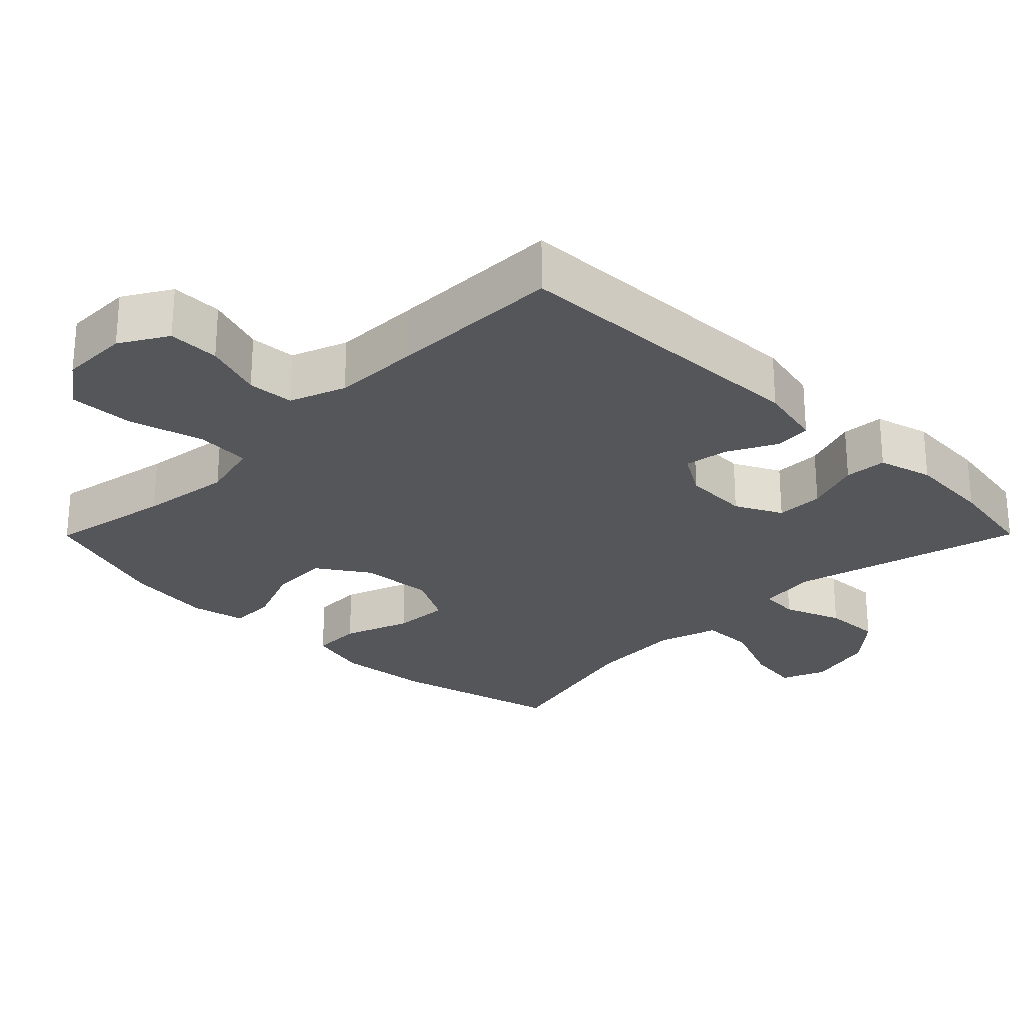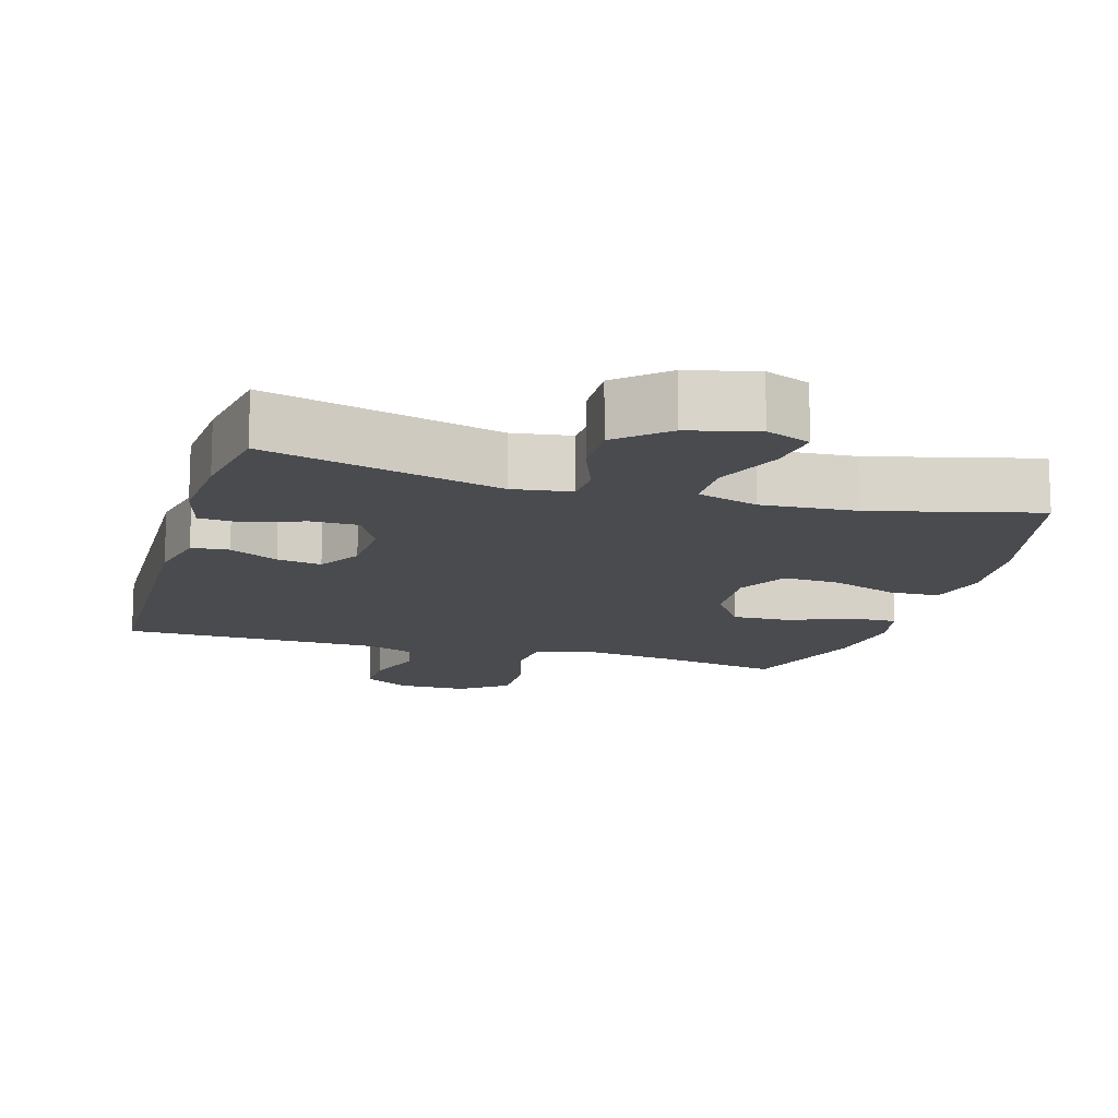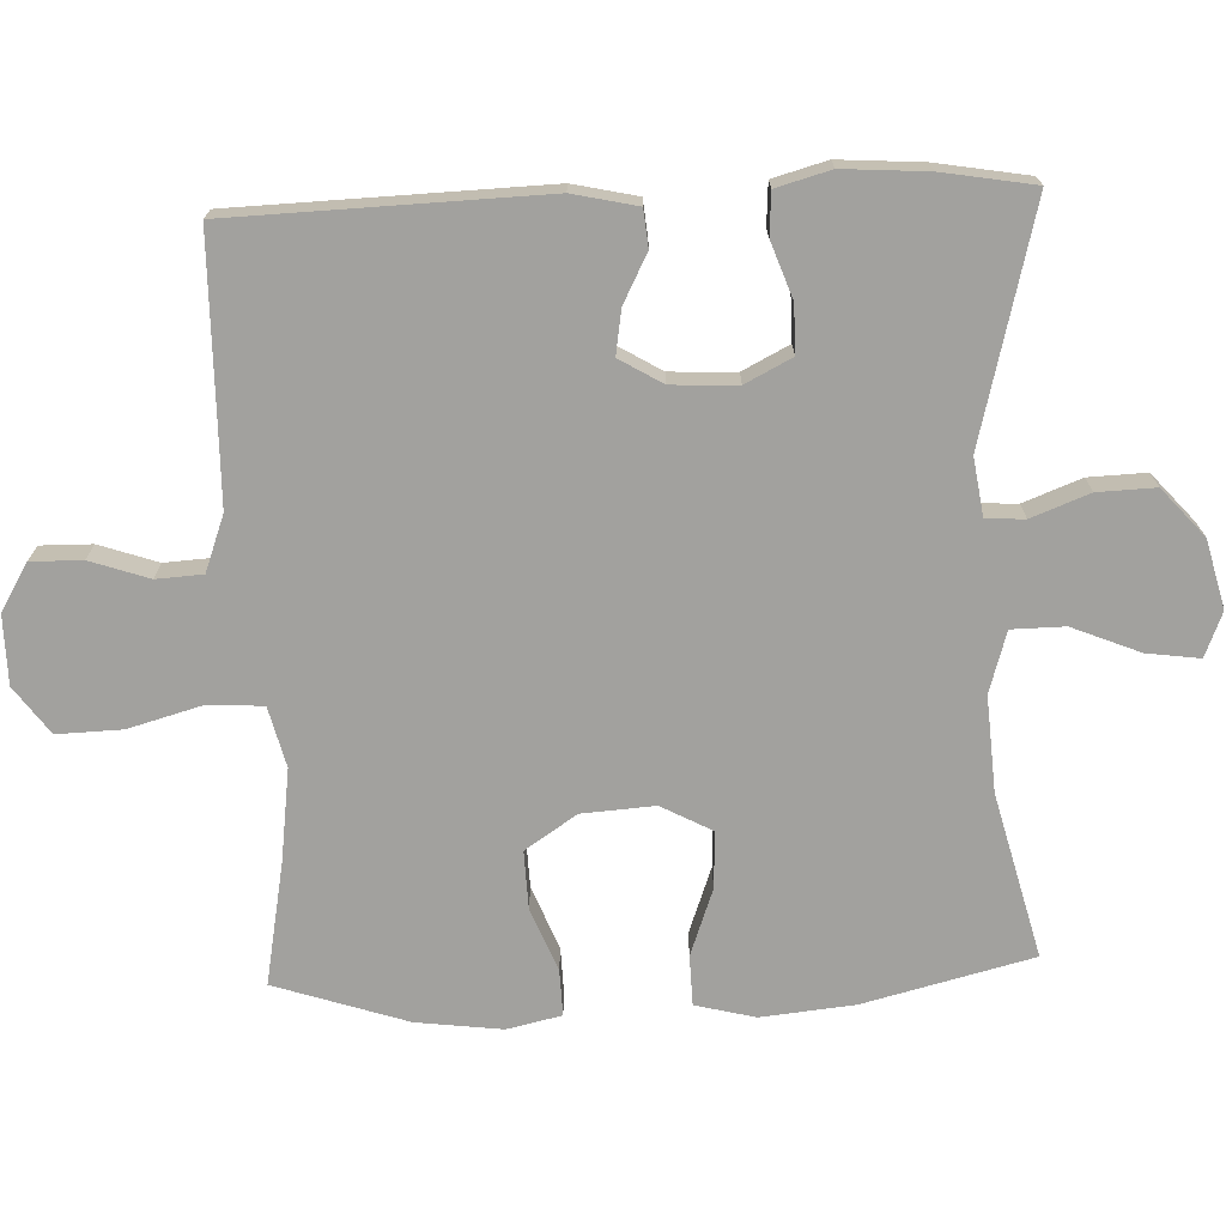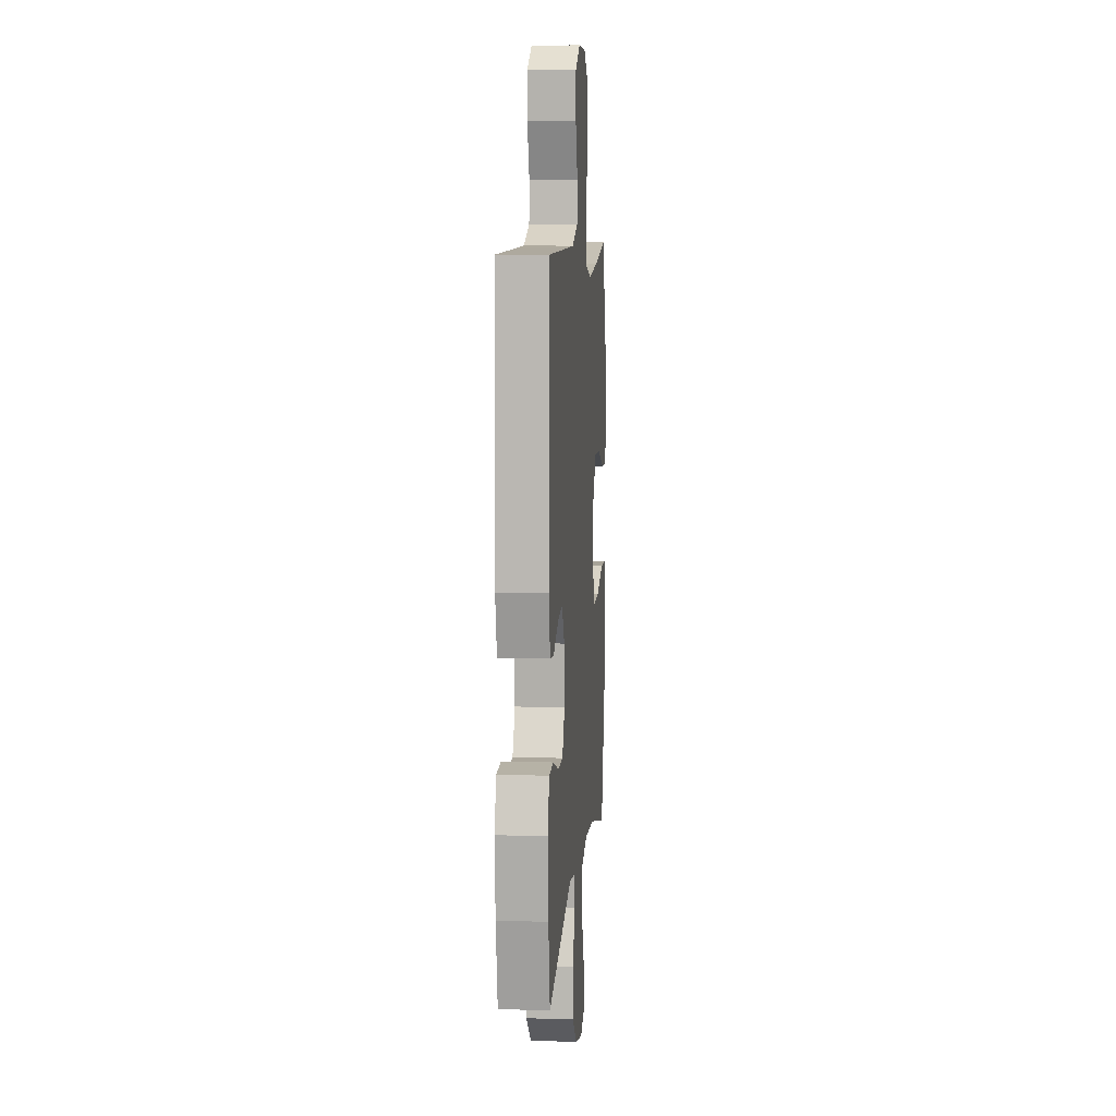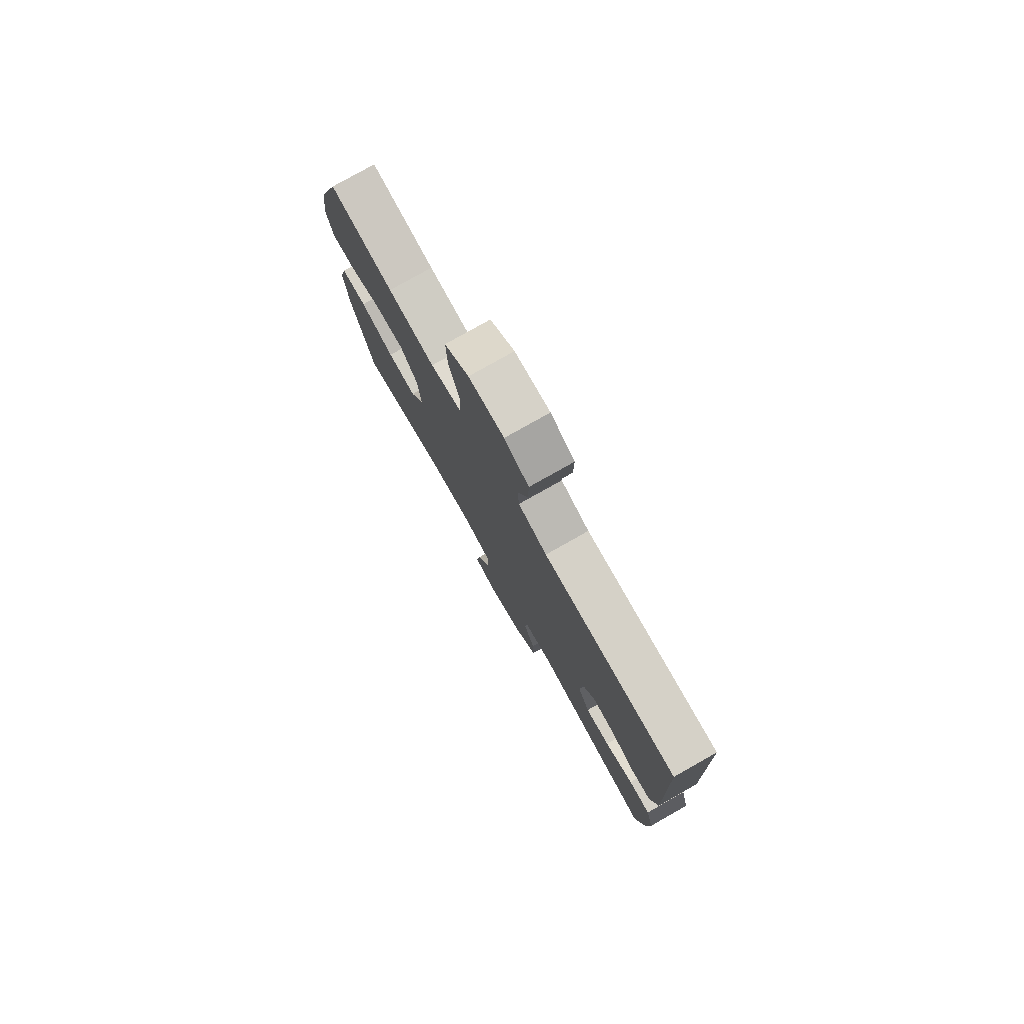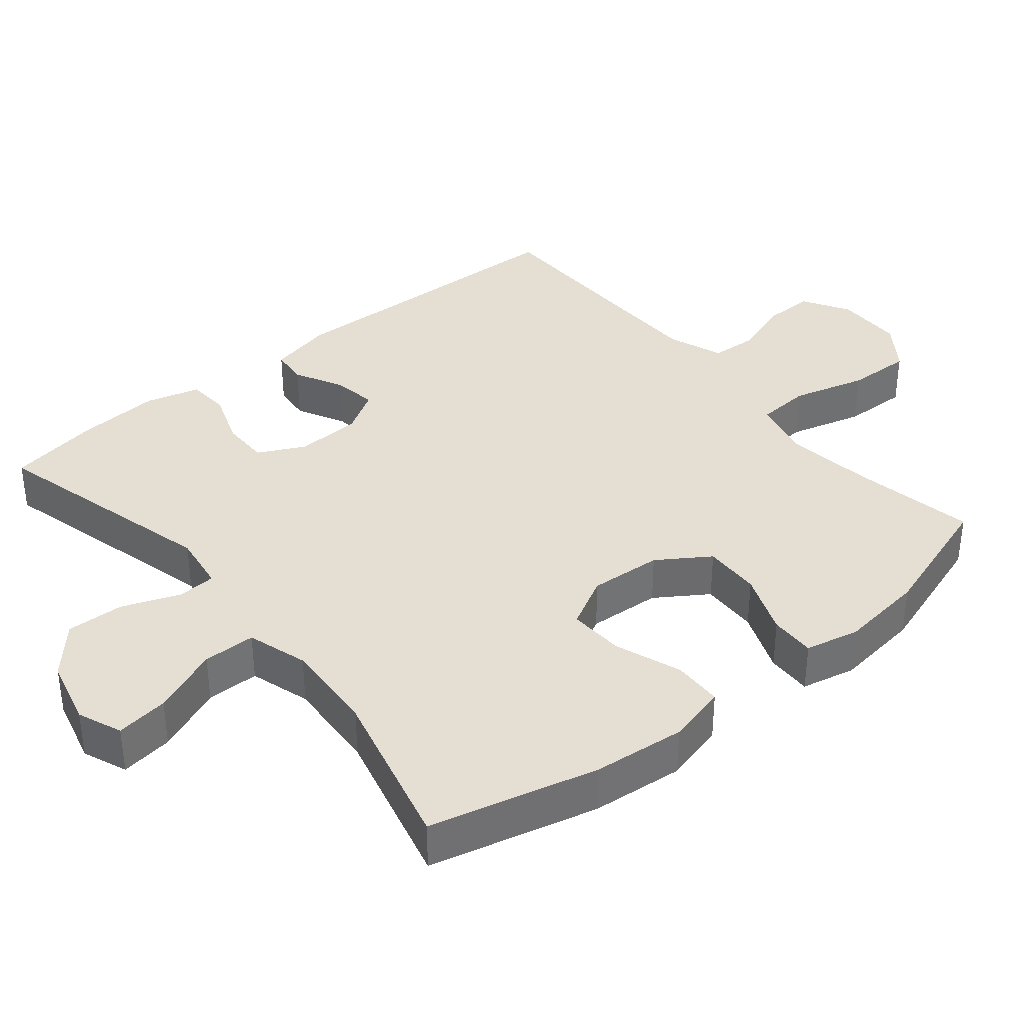
<metadata>
{"format":"obj","ext":"obj","renderer":"f3d","projection":"perspective","resolution":1024,"background":"white","views":[{"elev":-26.1,"azim":45.2,"up":"+Y"},{"elev":-14.0,"azim":163.6,"up":"+Y"},{"elev":-72.1,"azim":92.3,"up":"+Y"},{"elev":8.4,"azim":95.0,"up":"+Z"},{"elev":78.7,"azim":60.5,"up":"+Z"},{"elev":36.9,"azim":-129.5,"up":"+Y"}]}
</metadata>
<code>
v 0.5 0.07 0.5
v 0.514 0.07 0.066
v 0.494 0.07 -0.024
v 0.442 0.07 -0.029
v 0.374 0.07 0.006
v 0.312 0.07 0.016
v 0.276 0.07 -0.044
v 0.272 0.07 -0.136
v 0.305 0.07 -0.201
v 0.372 0.07 -0.201
v 0.45 0.07 -0.173
v 0.509 0.07 -0.177
v 0.53 0.07 -0.253
v 0.522 0.07 -0.371
v 0.5 0.07 -0.5
v 0.173 0.07 -0.416
v 0.092 0.07 -0.428
v 0.089 0.07 -0.482
v 0.12 0.07 -0.563
v 0.123 0.07 -0.644
v 0.056 0.07 -0.703
v -0.039 0.07 -0.727
v -0.101 0.07 -0.702
v -0.091 0.07 -0.628
v -0.052 0.07 -0.533
v -0.053 0.07 -0.459
v -0.138 0.07 -0.433
v -0.271 0.07 -0.442
v -0.5 0.07 -0.5
v -0.559 0.07 -0.264
v -0.572 0.07 -0.134
v -0.551 0.07 -0.05
v -0.481 0.07 -0.048
v -0.388 0.07 -0.082
v -0.309 0.07 -0.086
v -0.271 0.07 -0.015
v -0.278 0.07 0.087
v -0.326 0.07 0.159
v -0.407 0.07 0.156
v -0.495 0.07 0.121
v -0.559 0.07 0.119
v -0.576 0.07 0.195
v -0.561 0.07 0.315
v -0.5 0.07 0.5
v -0.328 0.07 0.468
v -0.201 0.07 0.451
v -0.117 0.07 0.472
v -0.112 0.07 0.548
v -0.141 0.07 0.652
v -0.144 0.07 0.743
v -0.078 0.07 0.791
v 0.018 0.07 0.792
v 0.084 0.07 0.753
v 0.083 0.07 0.681
v 0.055 0.07 0.599
v 0.059 0.07 0.534
v 0.137 0.07 0.505
v 0.258 0.07 0.503
v 0.5 0 0.5
v 0.514 0 0.066
v 0.494 0 -0.024
v 0.442 0 -0.029
v 0.374 0 0.006
v 0.312 0 0.016
v 0.276 0 -0.044
v 0.272 0 -0.136
v 0.305 0 -0.201
v 0.372 0 -0.201
v 0.45 0 -0.173
v 0.509 0 -0.177
v 0.53 0 -0.253
v 0.522 0 -0.371
v 0.5 0 -0.5
v 0.173 0 -0.416
v 0.092 0 -0.428
v 0.089 0 -0.482
v 0.12 0 -0.563
v 0.123 0 -0.644
v 0.056 0 -0.703
v -0.039 0 -0.727
v -0.101 0 -0.702
v -0.091 0 -0.628
v -0.052 0 -0.533
v -0.053 0 -0.459
v -0.138 0 -0.433
v -0.271 0 -0.442
v -0.5 0 -0.5
v -0.559 0 -0.264
v -0.572 0 -0.134
v -0.551 0 -0.05
v -0.481 0 -0.048
v -0.388 0 -0.082
v -0.309 0 -0.086
v -0.271 0 -0.015
v -0.278 0 0.087
v -0.326 0 0.159
v -0.407 0 0.156
v -0.495 0 0.121
v -0.559 0 0.119
v -0.576 0 0.195
v -0.561 0 0.315
v -0.5 0 0.5
v -0.328 0 0.468
v -0.201 0 0.451
v -0.117 0 0.472
v -0.112 0 0.548
v -0.141 0 0.652
v -0.144 0 0.743
v -0.078 0 0.791
v 0.018 0 0.792
v 0.084 0 0.753
v 0.083 0 0.681
v 0.055 0 0.599
v 0.059 0 0.534
v 0.137 0 0.505
v 0.258 0 0.503
f 52 53 54 55
f 52 55 56
f 51 52 56
f 48 49 50 51
f 47 48 51 56
f 42 43 44 45
f 42 45 46
f 39 40 41 42
f 38 39 42 46
f 37 38 46 47
f 31 32 33 34
f 31 34 35
f 28 29 30 31
f 27 28 31 35
f 26 27 35 36
f 22 23 24 25
f 22 25 26
f 21 22 26
f 18 19 20 21
f 17 18 21 26
f 13 14 15 16
f 13 16 17
f 10 11 12 13
f 9 10 13 17
f 8 9 17 26
f 2 3 4 5
f 58 1 2 5
f 57 58 5 6
f 7 8 26 36
f 37 47 56 57
f 36 37 57
f 6 7 36 57
f 113 112 111 110
f 114 113 110
f 114 110 109
f 109 108 107 106
f 114 109 106 105
f 103 102 101 100
f 104 103 100
f 100 99 98 97
f 104 100 97 96
f 105 104 96 95
f 92 91 90 89
f 93 92 89
f 89 88 87 86
f 93 89 86 85
f 94 93 85 84
f 83 82 81 80
f 84 83 80
f 84 80 79
f 79 78 77 76
f 84 79 76 75
f 74 73 72 71
f 75 74 71
f 71 70 69 68
f 75 71 68 67
f 84 75 67 66
f 63 62 61 60
f 63 60 59 116
f 64 63 116 115
f 94 84 66 65
f 115 114 105 95
f 115 95 94
f 115 94 65 64
f 1 59 60 2
f 2 60 61 3
f 3 61 62 4
f 4 62 63 5
f 5 63 64 6
f 6 64 65 7
f 7 65 66 8
f 8 66 67 9
f 9 67 68 10
f 10 68 69 11
f 11 69 70 12
f 12 70 71 13
f 13 71 72 14
f 14 72 73 15
f 15 73 74 16
f 16 74 75 17
f 17 75 76 18
f 18 76 77 19
f 19 77 78 20
f 20 78 79 21
f 21 79 80 22
f 22 80 81 23
f 23 81 82 24
f 24 82 83 25
f 25 83 84 26
f 26 84 85 27
f 27 85 86 28
f 28 86 87 29
f 29 87 88 30
f 30 88 89 31
f 31 89 90 32
f 32 90 91 33
f 33 91 92 34
f 34 92 93 35
f 35 93 94 36
f 36 94 95 37
f 37 95 96 38
f 38 96 97 39
f 39 97 98 40
f 40 98 99 41
f 41 99 100 42
f 42 100 101 43
f 43 101 102 44
f 44 102 103 45
f 45 103 104 46
f 46 104 105 47
f 47 105 106 48
f 48 106 107 49
f 49 107 108 50
f 50 108 109 51
f 51 109 110 52
f 52 110 111 53
f 53 111 112 54
f 54 112 113 55
f 55 113 114 56
f 56 114 115 57
f 57 115 116 58
f 58 116 59 1

</code>
